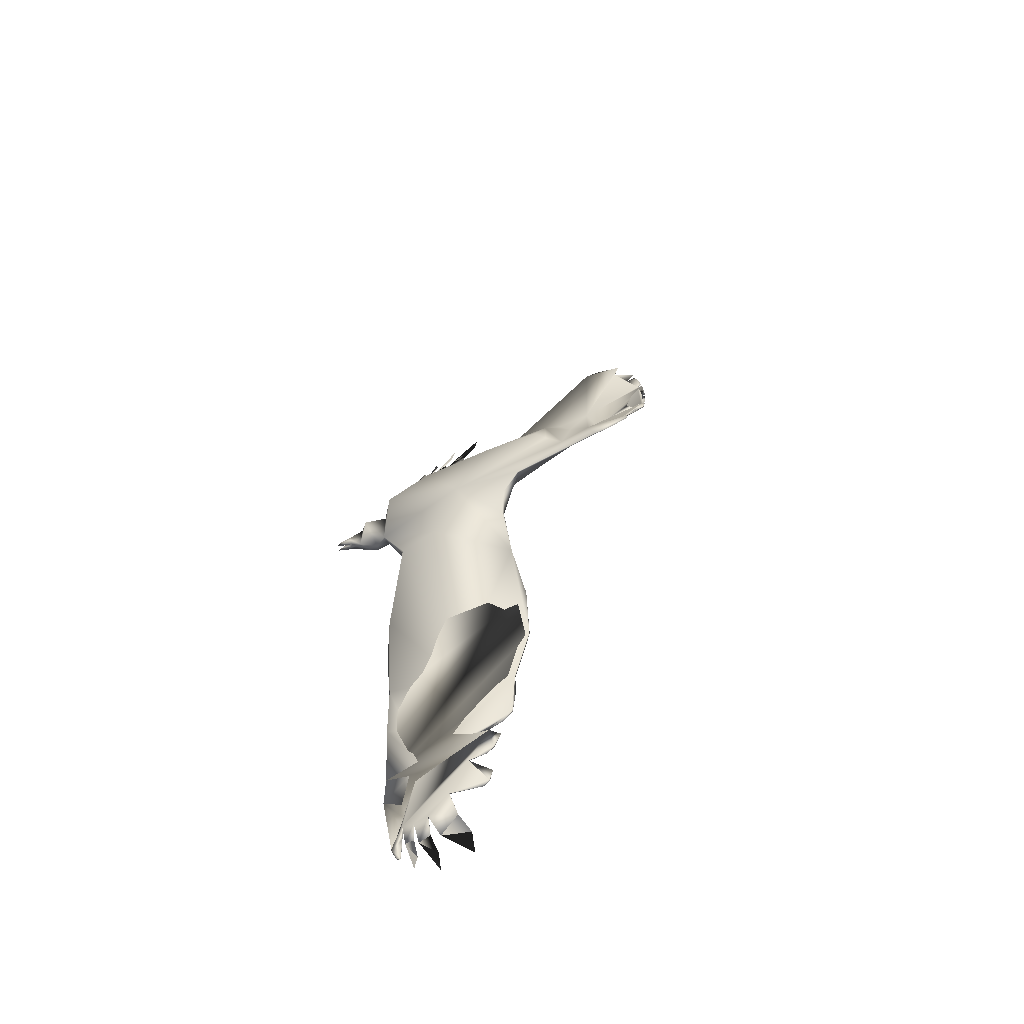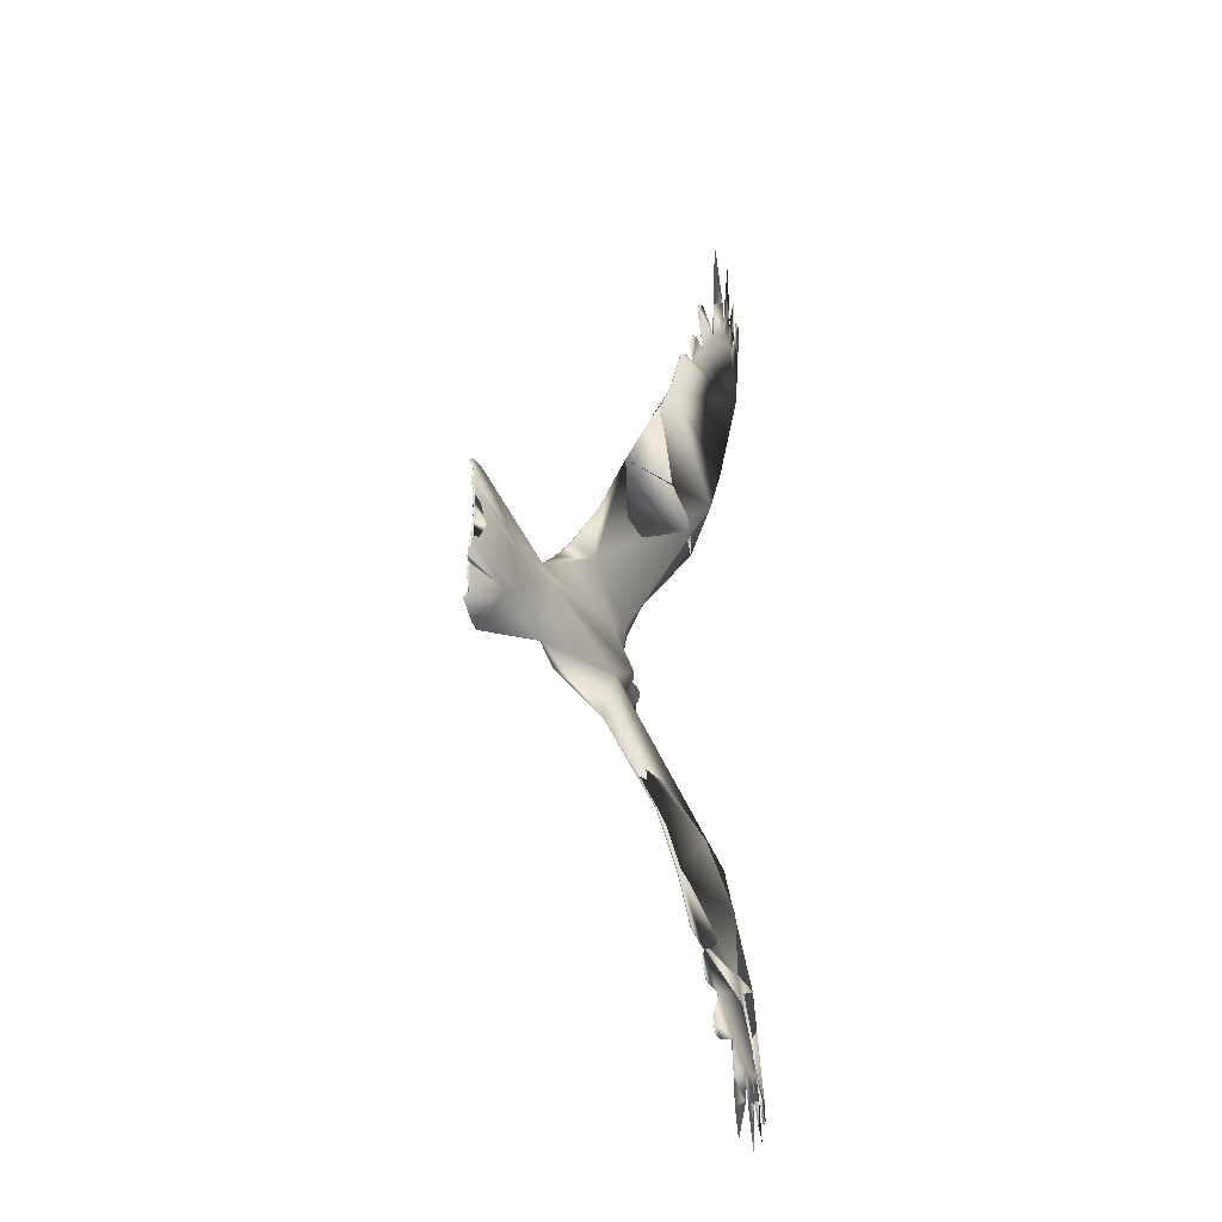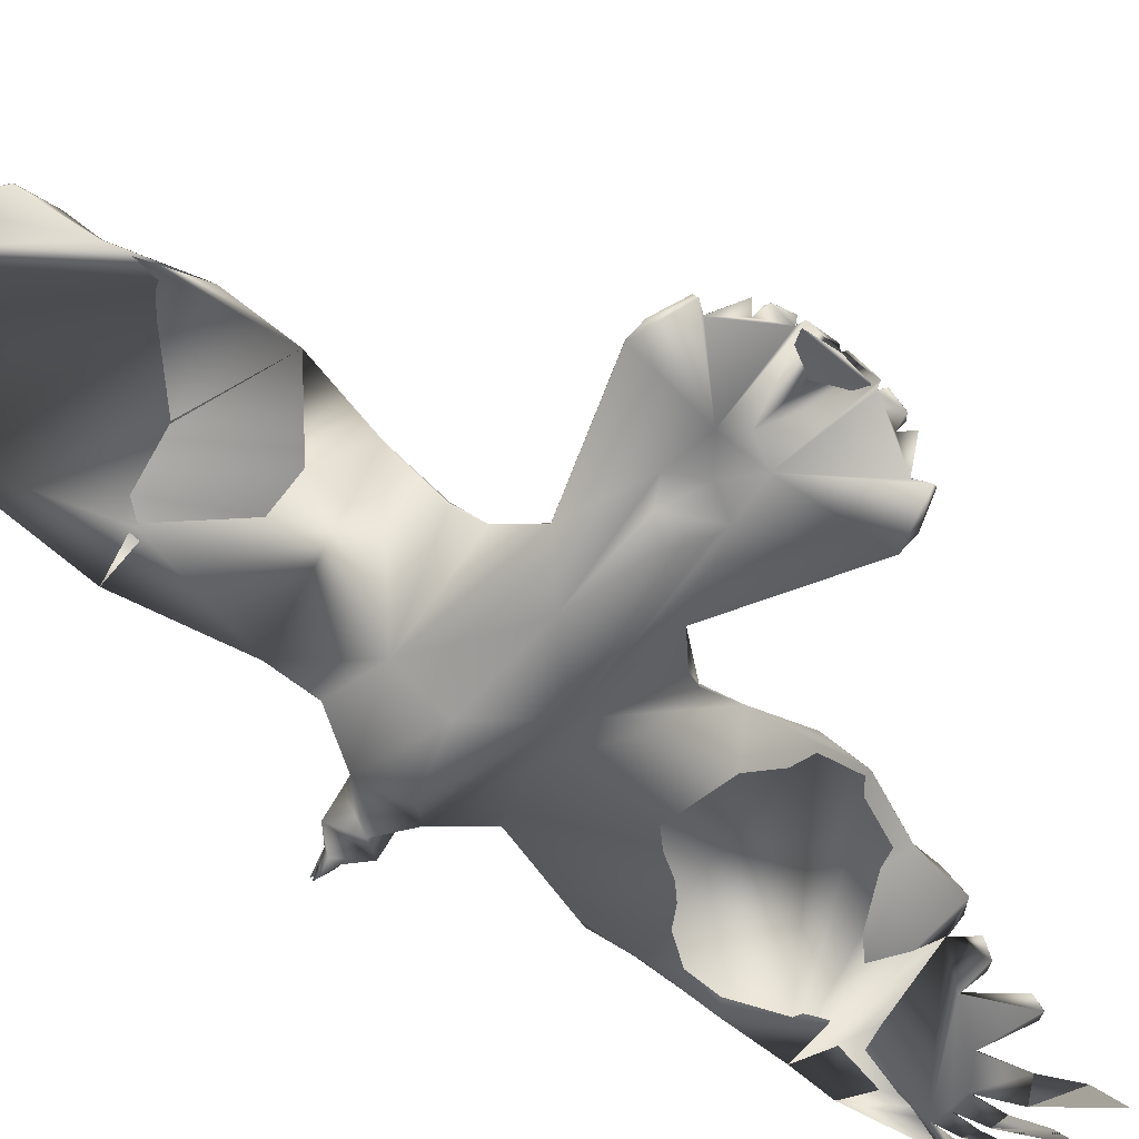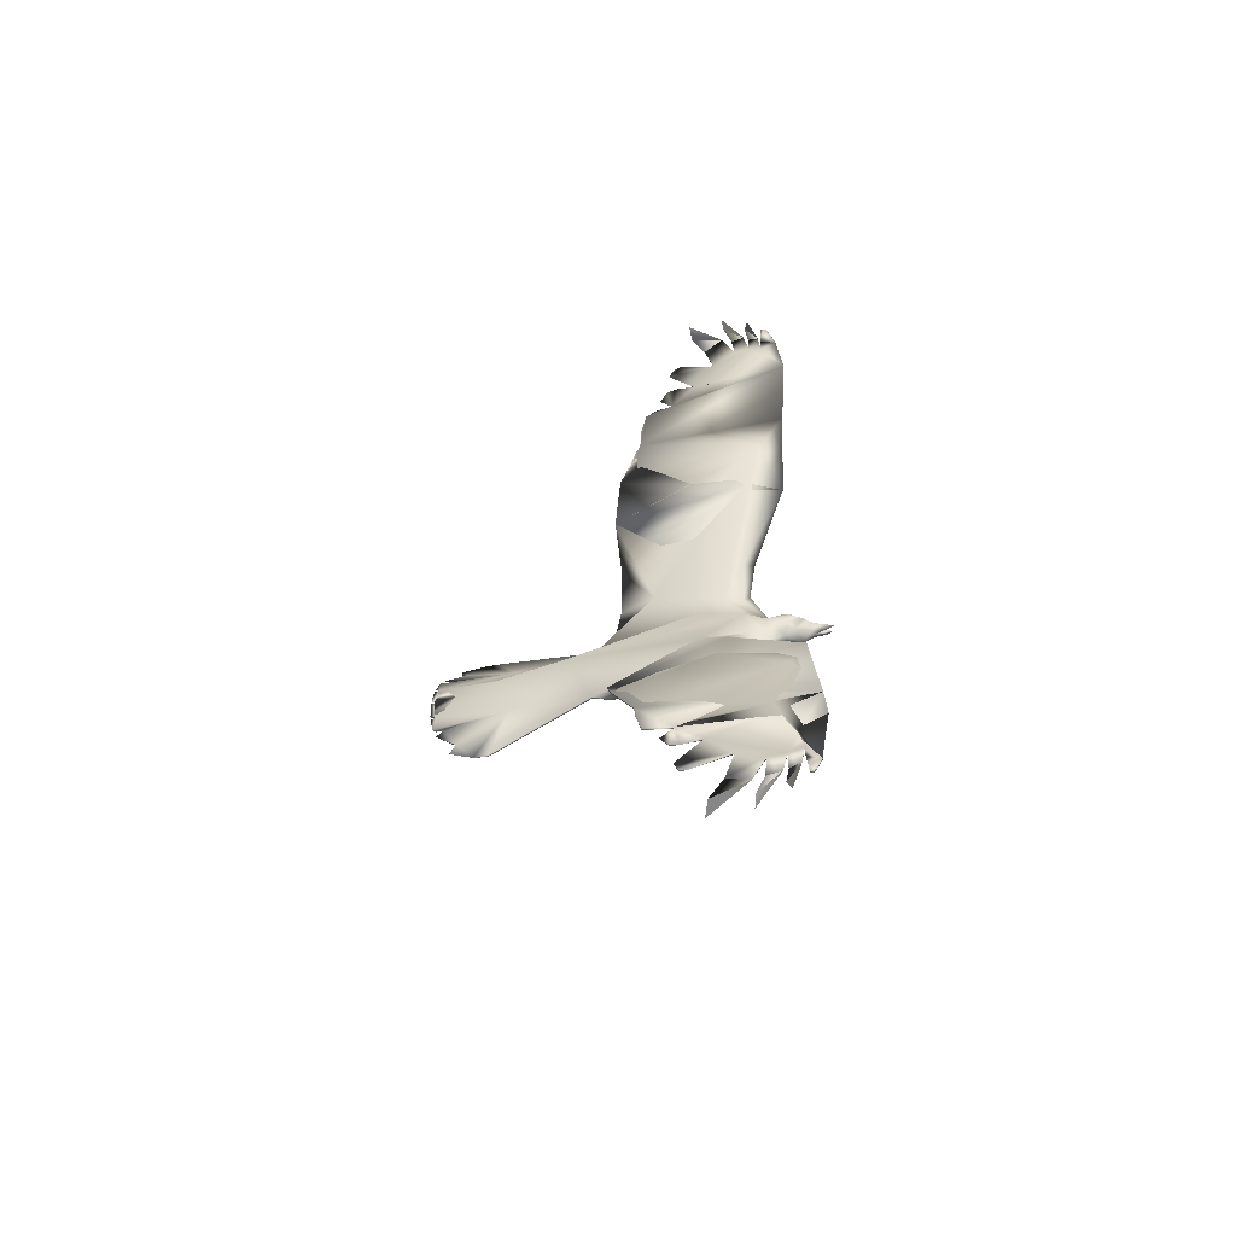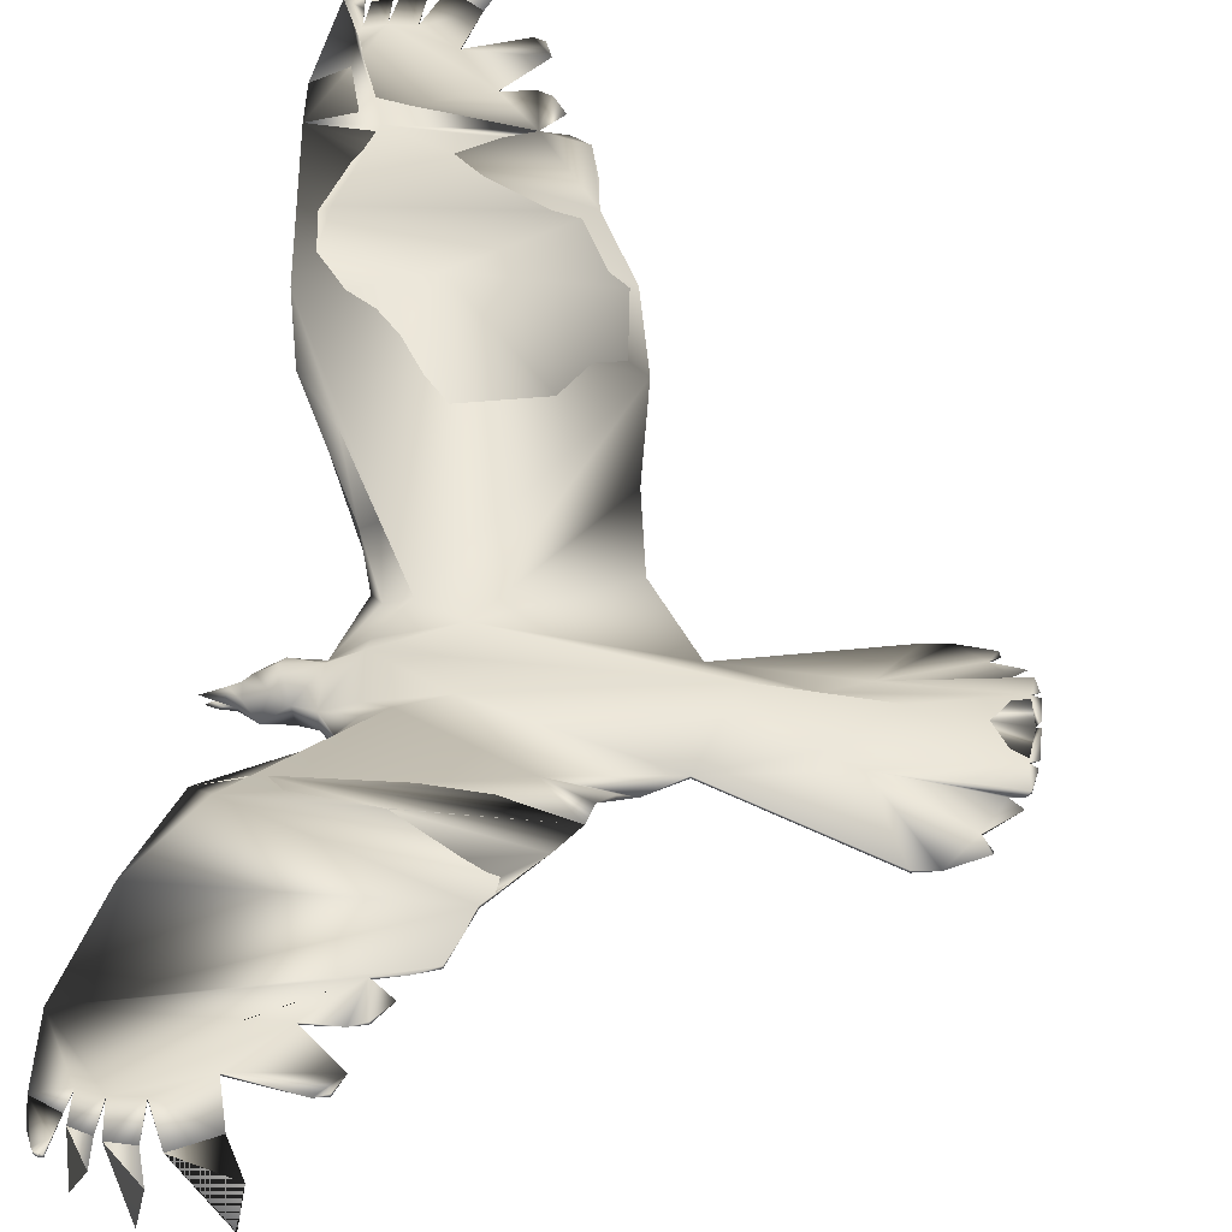
<metadata>
{"format":"obj","ext":"obj","renderer":"f3d","projection":"perspective","resolution":1024,"background":"white","views":[{"elev":-65.3,"azim":-150.3,"up":"+Y"},{"elev":-31.5,"azim":-66.8,"up":"+Y"},{"elev":-59.4,"azim":-132.1,"up":"+Z"},{"elev":-62.2,"azim":14.0,"up":"+Y"},{"elev":35.8,"azim":-176.0,"up":"+Z"}]}
</metadata>
<code>
o Crow_crow_maste
v -0.4049 0.1041 0.1051
v -0.3933 0.1407 0.1243
v -0.3444 0.2302 0.1696
v -0.3401 0.5318 0.2323
v -0.3552 0.5372 0.233
v -0.3741 0.5367 0.233
v -0.4035 0.5149 0.2304
v -0.4325 0.4727 0.2259
v -0.462 0.4341 0.2219
v -0.5066 0.3639 0.2099
v -0.5573 0.1373 0.1038
v -0.5943 0.09284 0.0838
v -0.7149 0.1464 0.06788
v -0.7321 0.1467 0.06869
v -0.7587 0.1363 0.07294
v -0.7842 0.0475 0.09196
v -0.329 0.3526 0.2063
v -0.3655 0.2816 0.2059
v -0.5486 0.2449 0.1678
v -0.3154 0.4709 0.2264
v -0.3289 0.5789 0.2381
v -0.3332 0.5837 0.2387
v -0.3516 0.6107 0.2422
v -0.3847 0.6347 0.2452
v -0.4286 0.6344 0.2453
v -0.4473 0.5318 0.2326
v -0.4613 0.5117 0.2304
v -0.4564 0.4757 0.2267
v -0.477 0.4529 0.2241
v -0.4817 0.4313 0.2219
v -0.503 0.3913 0.2167
v -0.32 0.5387 0.2331
v -0.3359 0.5711 0.2372
v -0.3386 0.5521 0.2348
v -0.3417 0.5613 0.236
v -0.3569 0.5948 0.2402
v -0.3594 0.5716 0.2373
v -0.3839 0.6059 0.2417
v -0.388 0.5786 0.2383
v -0.4269 0.598 0.2408
v -0.4557 0.5279 0.2323
v -0.4665 0.4708 0.2263
v -0.4955 0.4226 0.221
v -0.3307 0.582 0.2385
v -0.3354 0.5835 0.2387
v -0.3307 0.582 0.2385
v -0.3354 0.5835 0.2387
v -0.3332 0.5837 0.2387
v -0.7757 0.1076 0.08199
v -0.7828 0.07885 0.08805
v -0.7088 0.04313 0.1013
v -0.7523 0.1219 0.07566
v -0.7665 0.09858 0.08275
v -0.7769 0.07517 0.08927
v -0.6887 0.08337 0.08558
v -0.6613 0.06907 0.08616
v -0.7792 0.0959 0.08602
v -0.3426 0.04493 0.0857
v -0.3535 0.05869 0.08081
v -0.3883 0.06626 0.08366
v -0.4105 0.1083 0.09487
v -0.3401 0.5321 0.2306
v -0.3552 0.5374 0.2313
v -0.3741 0.5369 0.2313
v -0.4035 0.5152 0.2287
v -0.4325 0.4729 0.2242
v -0.462 0.4344 0.2202
v -0.5066 0.3643 0.2083
v -0.5494 0.1823 0.1326
v -0.5573 0.1379 0.09997
v -0.5944 0.09284 0.08206
v -0.715 0.1464 0.06616
v -0.4569 0.09589 0.0981
v -0.3831 0.2362 0.1842
v -0.5363 0.301 0.1933
v -0.3238 0.5624 0.2343
v -0.3546 0.5662 0.2349
v -0.3759 0.5718 0.2357
v -0.4128 0.5598 0.2343
v -0.4557 0.5281 0.2306
v -0.4665 0.471 0.2245
v -0.4955 0.4228 0.2193
v -0.3307 0.5822 0.2368
v -0.3354 0.5837 0.237
v -0.3332 0.5839 0.237
v -0.7757 0.09879 0.08312
v -0.7835 0.07263 0.0889
v -0.7089 0.04313 0.09855
v -0.7524 0.1219 0.07394
v -0.777 0.07517 0.08755
v -0.7002 0.064 0.08628
v -0.6614 0.06907 0.08445
v -0.7599 0.1327 0.07128
v -0.7793 0.0959 0.0843
v -0.5687 0.1174 0.08696
v -0.3168 0.03671 0.08239
v -0.3198 0.03676 0.07563
v -0.34 0.04448 0.08031
v -0.3266 0.03687 0.07324
v -0.3394 0.04095 0.0752
v -0.3324 0.04234 0.07851
v -0.3243 0.03684 0.07831
v -0.3334 0.03699 0.08923
v -0.3237 0.03682 0.08085
v -0.332 0.04233 0.08122
v -0.3867 0.06069 0.09264
v -0.4643 0.0715 0.1164
v -0.3491 0.03725 0.09987
v -0.366 0.04612 0.1051
v -0.3721 0.0593 0.09465
v -0.3596 0.05145 0.09725
v -0.3708 0.03759 0.06471
v -0.4317 0.08743 0.1179
v -0.4139 0.08768 0.1114
v -0.4058 0.1385 0.1321
v -0.4109 0.06477 0.1035
v -0.6444 0.05988 0.07275
v -0.6319 0.04185 0.06638
v -0.4718 0.05898 0.05371
v -0.5151 0.1382 0.1145
v -0.5598 0.05845 0.06156
v -0.342 0.03713 0.09344
v -0.407 -0.02689 0.1101
v -0.3968 -0.06364 0.1293
v -0.3512 -0.1543 0.1759
v -0.3426 -0.2044 0.201
v -0.3323 -0.3514 0.2268
v -0.3569 -0.4562 0.2358
v -0.3723 -0.4611 0.2363
v -0.3911 -0.46 0.2361
v -0.4198 -0.4373 0.2335
v -0.4474 -0.3942 0.229
v -0.4756 -0.3547 0.2248
v -0.5179 -0.2829 0.2139
v -0.5605 -0.05463 0.1101
v -0.596 -0.01028 0.08503
v -0.7183 -0.05992 0.06803
v -0.7355 -0.05964 0.06885
v -0.7617 -0.04843 0.07309
v -0.7843 0.04121 0.09197
v -0.5558 -0.1616 0.1756
v -0.5454 -0.2181 0.2016
v -0.3473 -0.5036 0.2411
v -0.3518 -0.5083 0.2417
v -0.371 -0.5348 0.2446
v -0.4049 -0.5578 0.2471
v -0.4487 -0.5562 0.2468
v -0.4641 -0.4528 0.2351
v -0.4774 -0.4323 0.2329
v -0.4714 -0.3964 0.2294
v -0.4913 -0.373 0.2268
v -0.4952 -0.3513 0.2245
v -0.5152 -0.3106 0.2196
v -0.3416 -0.4871 0.2393
v -0.354 -0.4957 0.2402
v -0.3561 -0.4765 0.2381
v -0.3595 -0.4857 0.2391
v -0.3758 -0.5187 0.2428
v -0.3776 -0.4955 0.2401
v -0.4031 -0.529 0.2438
v -0.4063 -0.5015 0.2407
v -0.4459 -0.5197 0.2427
v -0.4724 -0.4487 0.2346
v -0.4813 -0.3912 0.2288
v -0.5088 -0.3421 0.2236
v -0.3492 -0.5067 0.2415
v -0.354 -0.508 0.2416
v -0.3492 -0.5067 0.2415
v -0.354 -0.508 0.2416
v -0.3518 -0.5083 0.2417
v -0.7777 -0.01918 0.08209
v -0.7839 0.009822 0.0881
v -0.7549 -0.03423 0.07578
v -0.7683 -0.01044 0.08283
v -0.7779 0.01332 0.08932
v -0.6901 0.002232 0.08564
v -0.6622 0.01563 0.08615
v -0.7809 -0.007341 0.0861
v -0.3428 0.02935 0.08571
v -0.3892 0.0379 0.1089
v -0.6206 0.0417 0.1108
v -0.3542 0.01595 0.08082
v -0.3892 0.009561 0.08512
v -0.4126 -0.03098 0.09948
v -0.3482 -0.207 0.1921
v -0.3569 -0.4564 0.2341
v -0.3722 -0.4613 0.2346
v -0.3911 -0.4602 0.2344
v -0.4197 -0.4375 0.2318
v -0.4474 -0.3944 0.2273
v -0.4756 -0.3549 0.2231
v -0.5179 -0.2833 0.2123
v -0.5543 -0.099 0.1411
v -0.5605 -0.05529 0.1065
v -0.5961 -0.01032 0.08292
v -0.7184 -0.05992 0.06632
v -0.6756 0.04258 0.08512
v -0.4587 -0.01724 0.101
v -0.3415 -0.279 0.2049
v -0.3718 -0.1239 0.1434
v -0.3598 -0.2679 0.2192
v -0.5454 -0.2184 0.1999
v -0.3303 -0.3962 0.2291
v -0.3416 -0.4873 0.2376
v -0.3725 -0.4901 0.2378
v -0.3941 -0.4951 0.2383
v -0.4305 -0.482 0.2367
v -0.4724 -0.4489 0.2329
v -0.4813 -0.3914 0.2271
v -0.5088 -0.3423 0.2219
v -0.3492 -0.5069 0.2398
v -0.354 -0.5082 0.2399
v -0.3518 -0.5085 0.24
v -0.7813 0.0443 0.0901
v -0.7774 -0.01035 0.0832
v -0.7845 0.01607 0.08894
v -0.755 -0.03423 0.07407
v -0.778 0.01332 0.0876
v -0.7009 0.02197 0.08631
v -0.6622 0.01563 0.08449
v -0.7628 -0.0448 0.07142
v -0.781 -0.007341 0.08438
v -0.5712 -0.03546 0.08932
v -0.3402 0.0297 0.08031
v -0.3395 0.03321 0.0752
v -0.3326 0.0316 0.07851
v -0.3322 0.0316 0.08123
v -0.3874 0.01534 0.09428
v -0.4655 0.007518 0.1192
v -0.3491 0.03725 0.09987
v -0.3623 0.03746 0.1069
v -0.3663 0.02893 0.1051
v -0.3728 0.01606 0.09506
v -0.36 0.02339 0.09725
v -0.4335 -0.009307 0.1222
v -0.4156 -0.009983 0.1164
v -0.4093 -0.06101 0.1369
v -0.3796 -0.1166 0.1628
v -0.4114 0.03905 0.1201
v -0.4119 0.01427 0.1096
v -0.645 0.02425 0.07273
v -0.4159 0.03818 0.05195
v -0.4314 -0.2079 0.2131
v -0.3803 -0.3519 0.2269
v -0.5104 0.002495 0.06921
f 27 41 80
f 21 32 76
f 216 218 175
f 223 194 135
f 112 182 233
f 98 100 59
f 46 44 48
f 22 85 84
f 10 75 19
f 87 88 214
f 173 174 171
f 190 189 208
f 10 43 31
f 28 8 66
f 164 133 151
f 97 102 226
f 106 180 110
f 139 221 138
f 54 175 51
f 224 179 182
f 2 1 61
f 17 3 74
f 229 235 240
f 48 85 22
f 94 57 86
f 198 245 183
f 81 28 66
f 43 30 82
f 31 43 82
f 73 60 119
f 104 227 105
f 101 226 102
f 226 224 99
f 41 26 80
f 228 233 180
f 131 189 207
f 13 12 72
f 184 124 200
f 111 110 109
f 84 34 45
f 121 118 117
f 128 186 156
f 103 96 105
f 98 101 99
f 14 72 93
f 116 107 239
f 238 125 124
f 55 53 86
f 171 217 173
f 179 224 227
f 74 19 75
f 39 6 64
f 112 59 182
f 199 185 127
f 199 201 185
f 178 215 176
f 44 46 83
f 64 6 78
f 2 115 114
f 75 17 74
f 92 197 91
f 99 101 97
f 130 188 206
f 177 181 51
f 92 117 197
f 165 210 152
f 225 100 99
f 164 151 209
f 150 209 190
f 46 21 83
f 113 114 115
f 54 50 90
f 168 211 143
f 131 148 189
f 11 95 120
f 179 227 103
f 47 84 33
f 123 124 184
f 14 13 72
f 193 243 202
f 170 213 166
f 175 218 172
f 241 117 118
f 8 27 80
f 220 219 197
f 98 58 105
f 213 144 212
f 124 123 236
f 65 7 79
f 228 183 233
f 106 60 61
f 211 204 143
f 165 153 210
f 50 57 94
f 231 180 232
f 14 93 15
f 120 69 11
f 26 7 65
f 153 165 134
f 202 141 193
f 2 61 73
f 129 187 205
f 183 242 60
f 197 219 91
f 173 217 221
f 107 116 113
f 198 183 184
f 236 123 228
f 29 42 81
f 54 90 87
f 63 5 77
f 1 114 106
f 155 156 167
f 37 5 63
f 21 76 83
f 128 157 186
f 201 243 185
f 163 149 208
f 132 150 190
f 191 152 210
f 133 152 191
f 153 134 210
f 59 112 110
f 169 155 167
f 137 138 196
f 71 12 95
f 208 189 148
f 135 136 223
f 178 222 215
f 216 140 214
f 231 109 180
f 70 11 69
f 164 209 150
f 112 183 60
f 10 68 75
f 234 230 232
f 105 58 103
f 228 180 239
f 30 67 82
f 60 73 61
f 233 234 232
f 124 237 238
f 30 9 67
f 225 224 182
f 58 98 59
f 4 34 62
f 211 168 166
f 11 70 95
f 137 196 136
f 178 172 222
f 106 116 239
f 87 214 16
f 130 161 188
f 241 245 220
f 121 73 119
f 123 184 228
f 104 96 227
f 89 52 93
f 135 194 193
f 111 109 108
f 244 201 199
f 221 196 138
f 136 195 223
f 129 159 187
f 154 143 204
f 149 132 208
f 115 2 3
f 141 202 142
f 126 125 238
f 163 208 148
f 31 82 10
f 44 83 85
f 119 242 245
f 18 3 17
f 108 231 230
f 35 4 62
f 42 28 81
f 106 110 60
f 52 89 49
f 169 144 170
f 183 112 233
f 47 22 84
f 88 216 214
f 229 240 239
f 175 177 51
f 173 176 174
f 178 175 172
f 139 173 221
f 138 173 139
f 138 176 173
f 176 175 178
f 137 176 138
f 137 136 176
f 229 239 181
f 136 229 181
f 175 176 177
f 176 136 177
f 136 181 177
f 243 192 202
f 201 192 243
f 127 244 199
f 203 244 127
f 244 192 201
f 133 209 151
f 133 190 209
f 162 161 147
f 207 161 162
f 207 188 161
f 189 188 207
f 154 244 203
f 244 210 192
f 211 213 212
f 160 159 146
f 206 159 160
f 188 159 206
f 188 187 159
f 158 157 145
f 205 157 158
f 187 157 205
f 187 186 157
f 189 187 188
f 190 187 189
f 204 211 212
f 204 212 156
f 204 156 186
f 190 186 187
f 133 186 190
f 154 204 186
f 244 154 186
f 244 186 133
f 210 244 133
f 191 210 133
f 161 162 147
f 161 207 162
f 130 207 161
f 130 131 207
f 136 135 229
f 135 193 229
f 166 169 170
f 148 149 163
f 131 149 148
f 131 132 149
f 150 133 164
f 132 133 150
f 193 141 229
f 159 160 146
f 159 206 160
f 159 130 206
f 129 130 159
f 157 158 145
f 157 205 158
f 157 129 205
f 128 129 157
f 129 131 130
f 129 132 131
f 133 165 152
f 133 134 165
f 229 141 235
f 235 141 126
f 126 141 127
f 141 142 127
f 142 134 127
f 134 133 127
f 133 132 127
f 132 129 127
f 127 129 203
f 129 128 203
f 203 128 154
f 128 156 154
f 156 155 154
f 154 155 143
f 155 169 143
f 169 166 168
f 143 169 168
f 99 97 226
f 180 109 110
f 175 140 216
f 87 16 54
f 16 214 54
f 214 140 175
f 54 214 175
f 235 236 228
f 240 235 228
f 47 48 22
f 245 242 183
f 60 242 119
f 227 224 98
f 105 227 98
f 98 224 101
f 224 226 101
f 224 225 99
f 233 232 180
f 12 71 72
f 34 33 45
f 96 104 105
f 100 98 99
f 53 52 49
f 56 54 51
f 55 52 53
f 54 57 50
f 52 15 93
f 52 14 15
f 55 14 52
f 54 55 57
f 55 13 14
f 12 13 55
f 239 107 181
f 107 12 181
f 55 54 56
f 12 55 56
f 181 12 56
f 125 200 124
f 57 55 86
f 69 19 74
f 2 74 3
f 69 74 2
f 69 2 73
f 70 69 73
f 95 70 73
f 71 95 73
f 185 200 125
f 127 185 126
f 185 125 126
f 215 174 176
f 1 2 114
f 81 9 29
f 66 9 81
f 39 40 25
f 39 79 40
f 64 79 39
f 64 65 79
f 75 20 17
f 67 68 82
f 84 85 83
f 37 38 24
f 37 78 38
f 37 64 78
f 63 64 37
f 35 36 23
f 35 77 36
f 35 63 77
f 62 63 35
f 63 65 64
f 75 32 20
f 62 65 63
f 84 83 76
f 34 84 76
f 34 76 32
f 62 34 32
f 26 66 80
f 26 65 66
f 65 62 66
f 66 62 9
f 32 75 68
f 32 68 67
f 62 32 9
f 32 67 9
f 71 92 72
f 89 53 49
f 92 91 72
f 72 91 93
f 94 90 50
f 91 88 87
f 53 94 86
f 53 90 94
f 89 90 53
f 91 87 90
f 93 91 89
f 91 90 89
f 101 102 97
f 181 56 51
f 182 59 100
f 225 182 100
f 18 113 115
f 3 18 115
f 95 12 120
f 179 103 122
f 233 182 234
f 182 179 234
f 179 122 234
f 122 230 234
f 84 45 33
f 193 198 243
f 245 198 193
f 195 245 223
f 245 193 194
f 223 245 194
f 213 211 166
f 220 197 117
f 241 220 117
f 66 8 80
f 196 220 195
f 174 217 171
f 196 219 220
f 221 219 196
f 222 172 218
f 219 216 88
f 215 222 174
f 222 218 174
f 174 218 217
f 218 216 219
f 217 218 219
f 221 217 219
f 144 169 212
f 237 124 236
f 1 106 61
f 107 120 12
f 9 42 29
f 40 39 25
f 79 39 40
f 79 6 39
f 7 6 79
f 113 120 107
f 113 18 120
f 47 46 48
f 33 46 47
f 120 19 69
f 120 18 19
f 19 18 10
f 18 17 10
f 17 20 10
f 33 21 46
f 27 26 41
f 27 7 26
f 8 7 27
f 9 28 42
f 9 8 28
f 10 20 43
f 32 21 33
f 32 33 34
f 32 34 4
f 20 32 4
f 38 37 24
f 78 37 38
f 6 37 78
f 6 5 37
f 36 35 23
f 77 35 36
f 5 35 77
f 5 4 35
f 7 5 6
f 8 5 7
f 30 43 9
f 20 4 5
f 20 5 8
f 43 20 9
f 20 8 9
f 219 88 91
f 116 106 113
f 106 114 113
f 156 212 167
f 185 243 200
f 243 198 184
f 200 243 184
f 134 192 210
f 112 60 110
f 212 169 167
f 230 231 232
f 103 58 122
f 59 110 111
f 58 59 111
f 122 58 111
f 108 122 111
f 240 228 239
f 196 195 136
f 180 106 239
f 245 195 220
f 71 73 121
f 92 71 121
f 117 92 121
f 184 183 228
f 96 103 227
f 109 231 108
f 132 190 208
f 202 192 142
f 192 134 142
f 235 126 238
f 236 235 237
f 235 238 237
f 82 68 10
f 48 44 85
f 121 119 245
f 118 121 245
f 241 118 245
f 122 108 230
f 144 213 170

</code>
